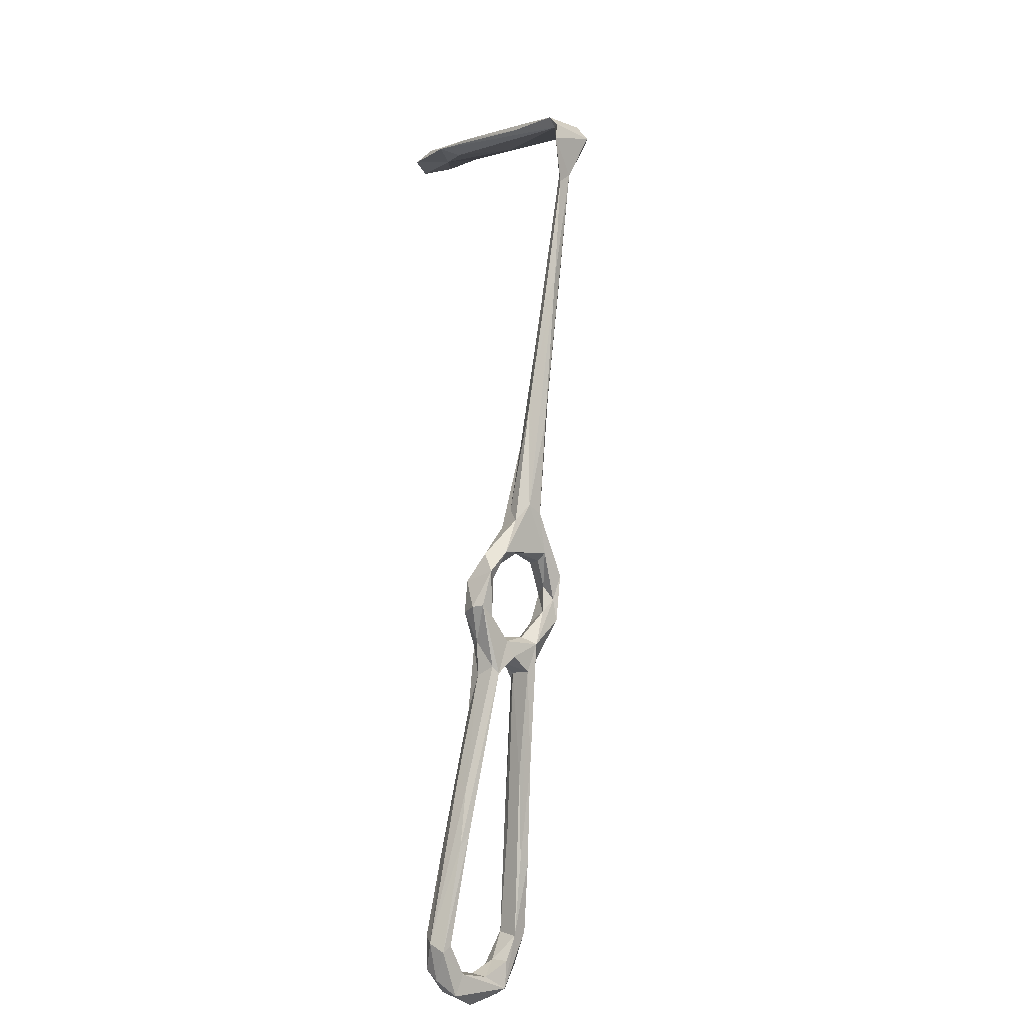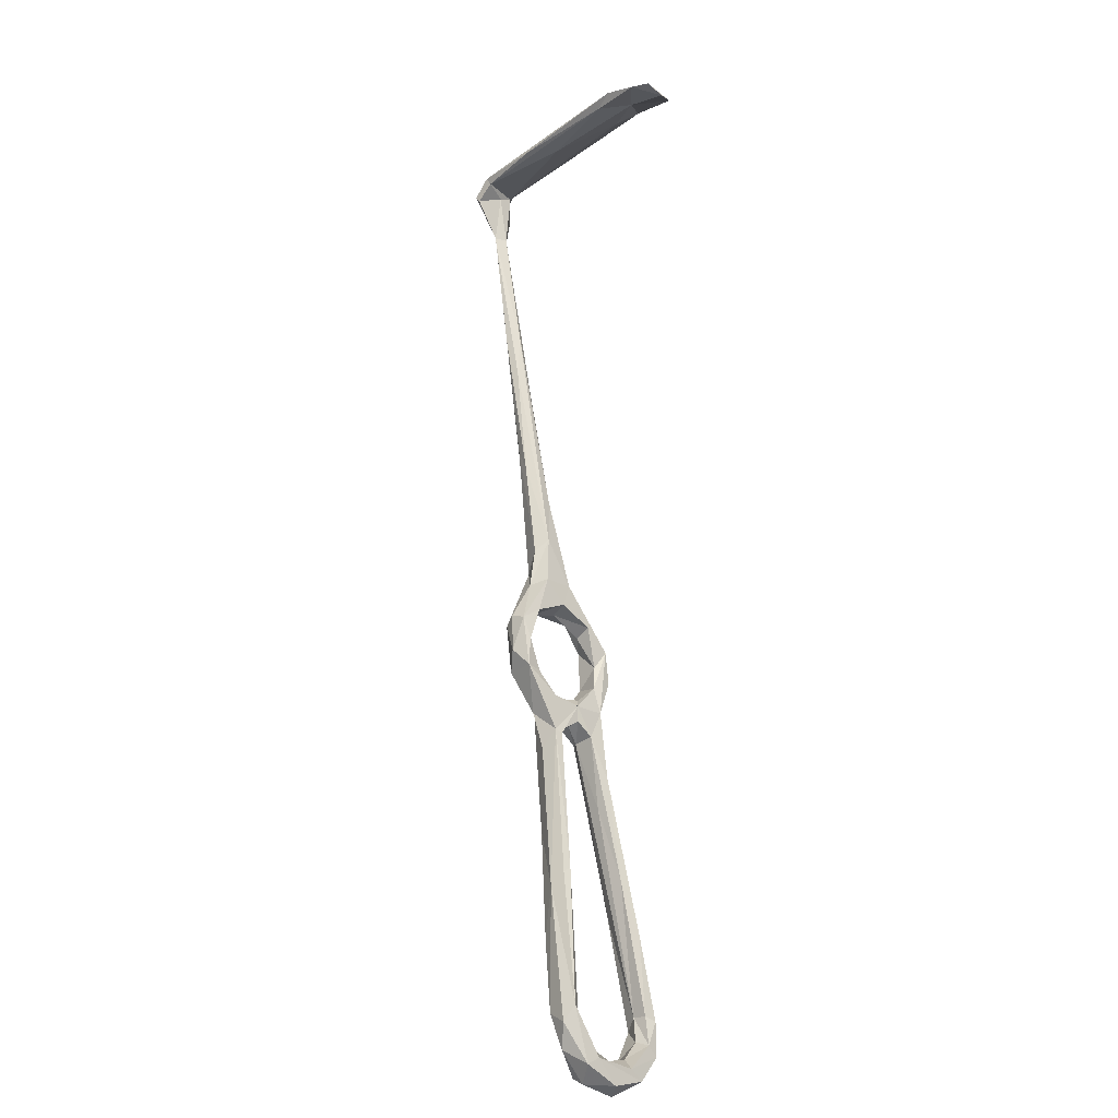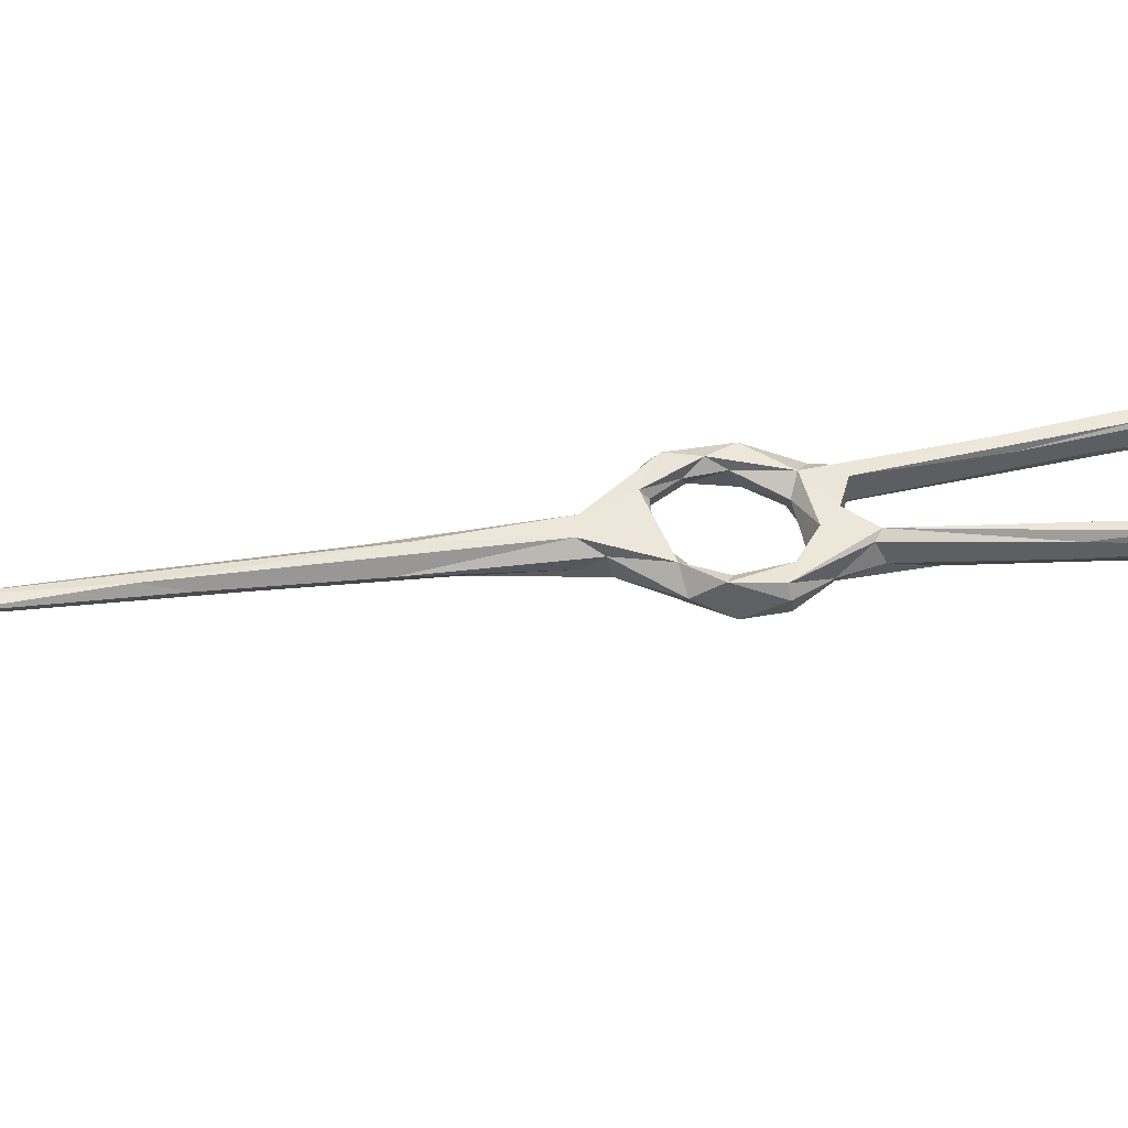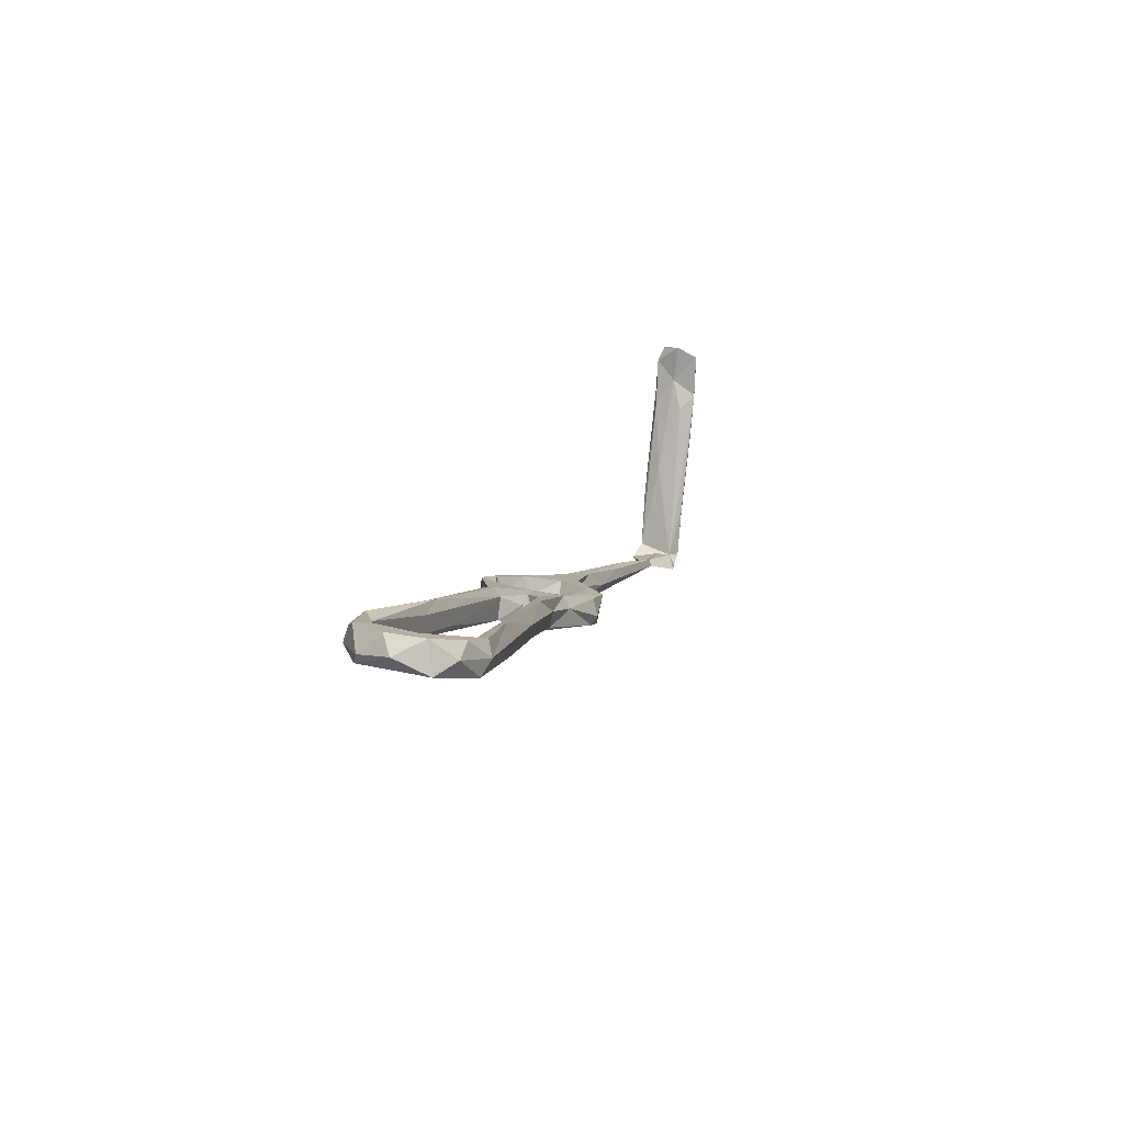
<metadata>
{"format":"obj","ext":"obj","renderer":"f3d","projection":"perspective","resolution":1024,"background":"white","views":[{"elev":-39.2,"azim":-126.9,"up":"+Y"},{"elev":11.2,"azim":51.9,"up":"+Y"},{"elev":-28.6,"azim":-71.8,"up":"+Z"},{"elev":-56.9,"azim":94.5,"up":"+Y"}]}
</metadata>
<code>
v 29.68 -187.1 -426.1
v 25.05 -179.9 -427.1
v 27.1 -180.2 -425.1
v 31.12 -187.9 -422.2
v 31.85 -186.9 -427.7
v 32.36 -179.3 -429
v 35.93 -185.9 -427.1
v 40.44 -190.9 -420.9
v 37.57 -191.7 -422.1
v 33.51 -182 -424.7
v 36.89 -185.8 -421.8
v 27.39 -176.2 -424.4
v 30.08 -173.1 -425.5
v 23.04 -173.7 -424.1
v 25.5 -170 -418.8
v 23.24 -168.3 -411.8
v 25.99 -163.7 -423.1
v 28.53 -167 -419.4
v 26.09 -168.9 -411.9
v 17.3 -161.1 -421.1
v 20.86 -164.4 -422.7
v 26.32 -174.1 -428
v 74.4 -242 -386.5
v 73.97 -245.4 -383.6
v 79.24 -253.2 -389.2
v 73.65 -244.5 -387.9
v 75.02 -251.9 -389.3
v 68.84 -245.4 -384.1
v 60.47 -232.2 -389.3
v 59.78 -231.8 -392
v 69.17 -247.3 -386.7
v 60.65 -224.5 -395.4
v 74.18 -251.6 -383.1
v 79.73 -253.5 -385.7
v 74.55 -258.8 -385.8
v 71.53 -253.3 -387.5
v 81.55 -259.7 -392
v 76.96 -259.5 -386.5
v 78.76 -263.6 -393.1
v 74.7 -265 -400.3
v 73.79 -257.9 -392.2
v 22.25 -160.7 -423.3
v 30.27 -166.7 -411
v 26.27 -160.9 -416.5
v 23.64 -162.4 -413.4
v 20 -155.3 -417.6
v 21.09 -152.9 -420.8
v 18.25 -161.3 -417.1
v 6.975 -141.7 -423.8
v 25.8 -170.7 -404.9
v 27.7 -167.7 -405.2
v 15.56 -145.2 -425.2
v 7.907 -138.7 -428.2
v 5.593 -134.5 -423.9
v 9.884 -137.3 -422.7
v 30.15 -172.4 -407
v 29.3 -175.9 -404.6
v 34.19 -171.8 -405.5
v 31.37 -167.4 -405.6
v 59.66 -217.7 -396.8
v 59.8 -218.2 -394.9
v 50.97 -214.8 -399
v 58.48 -221.2 -392.4
v 31.4 -180.1 -402
v 32.33 -174.4 -401.7
v 37.38 -176.8 -402.5
v 37.08 -178.9 -405.8
v 32.07 -178.6 -405.8
v 40.03 -184.5 -408.2
v 35.43 -186.4 -410
v 33.97 -187.9 -406.4
v 38.01 -188.4 -403.2
v 76.98 -256.2 -393.9
v 80.66 -261.4 -400.1
v 79.76 -258.1 -397.9
v 75.84 -257.7 -399.1
v 72.22 -260.1 -400
v 77.78 -258.6 -406.7
v 75.83 -261.9 -405.2
v 69.08 -258.2 -408.1
v 68.37 -256.1 -406.5
v 73.61 -255.8 -404.2
v 69.91 -252 -406.7
v -20.94 -87.94 -439.8
v -26.98 -81.16 -445.8
v -20.52 -85.41 -439.8
v -9.874 -110.1 -433.3
v -21.71 -84.78 -437.4
v -5.615 -108.6 -432.9
v -7.844 -108.7 -430.4
v -1.941 -115.9 -429.2
v -27.62 -74.96 -435.9
v -25.44 -75.67 -435.2
v -25.87 -75.5 -445.2
v -25.22 -75.3 -441.6
v -28.13 -77.12 -446.3
v -24.1 -71.47 -437.7
v -26.66 -73.9 -447.5
v -14.46 -68.64 -449.4
v -16.17 -68.11 -449.3
v 9.317 -56.97 -450.6
v -5.078 -63.46 -443.8
v -11.69 -63.86 -439.6
v -25.97 -70.31 -437.9
v -9.411 -61.66 -440.8
v 71.35 -255.6 -410.4
v 10.21 -53.52 -444.3
v -4.955 -116 -433.2
v 0.4738 -120.8 -431.2
v 44.12 -190.9 -404.9
v 42.87 -195.2 -402.1
v 44.65 -192.1 -406.3
v 40.46 -188.1 -414.2
v 37.47 -194.3 -406.5
v 35.34 -193.3 -412.3
v 34.03 -190.8 -415.5
v 39.9 -192.6 -411.9
v 37.6 -187.7 -416.5
v 41.52 -198.1 -418.8
v 37.07 -197.6 -417.7
v 37.13 -198.7 -415.7
v 39.31 -197.4 -414.5
v 52.23 -223.7 -414.3
v 43.39 -195 -415.7
v 48.79 -212.4 -397.2
v 42.27 -192.3 -407.5
v 41.61 -191.2 -413.4
v 48.32 -204 -416.7
v 12.26 -54.61 -454.8
v 12.98 -52.17 -449.9
v 2.769 -58.67 -453.2
v 13.32 -49.91 -444.6
v 16.2 -52.64 -449.5
v 20.71 -48.67 -445.6
v 24.26 -47.89 -447.6
v 25.06 -50.56 -451.1
v 16.35 -52.04 -455.4
v 22.3 -51.63 -455.9
v 49.3 -210.1 -413
v 76.83 -255.8 -405.3
v 72.92 -251 -407.5
v 73.71 -252.5 -409.8
v 57.43 -235.9 -411.9
v 55.84 -232.9 -410.4
v 65.38 -235.4 -412.1
v 58.91 -224.3 -412
v 53.94 -220.7 -415.6
f 53 87 108
f 71 114 125
f 122 139 124
f 78 106 142
f 8 128 119
f 61 110 63
f 8 124 128
f 134 136 135
f 83 139 122
f 75 78 140
f 30 125 114
f 48 54 49
f 43 44 59
f 133 136 134
f 132 134 135
f 85 94 86
f 99 131 129
f 101 133 102
f 107 133 134
f 102 133 107
f 129 138 133
f 105 132 130
f 100 105 130
f 103 107 132
f 97 102 107
f 112 126 113
f 130 135 137
f 14 16 20
f 60 126 112
f 122 124 127
f 16 19 56
f 113 127 124
f 114 117 126
f 106 123 147
f 39 40 74
f 35 39 38
f 6 11 8
f 113 126 127
f 85 92 96
f 3 12 14
f 2 6 5
f 49 88 87
f 43 58 56
f 31 36 35
f 115 121 117
f 129 131 137
f 24 28 33
f 6 17 13
f 140 142 141
f 128 145 147
f 6 13 10
f 120 123 121
f 58 67 68
f 12 15 14
f 28 29 35
f 23 27 26
f 84 86 108
f 70 113 118
f 56 68 57
f 94 97 95
f 47 91 55
f 2 22 6
f 88 91 89
f 97 103 104
f 58 59 66
f 69 110 113
f 19 43 56
f 25 75 73
f 84 85 86
f 25 37 74
f 1 5 9
f 24 33 34
f 16 56 57
f 43 59 58
f 23 34 25
f 77 82 81
f 69 113 70
f 18 43 19
f 23 26 60
f 35 40 39
f 42 53 52
f 135 138 137
f 121 143 144
f 18 44 43
f 124 146 128
f 79 80 106
f 67 69 70
f 68 70 71
f 63 110 111
f 32 126 60
f 23 63 24
f 46 47 55
f 44 45 59
f 24 63 28
f 2 3 14
f 50 65 51
f 16 57 50
f 78 142 140
f 83 140 141
f 64 71 72
f 135 136 138
f 124 139 146
f 26 27 31
f 50 64 65
f 121 123 143
f 92 97 104
f 141 142 145
f 83 122 144
f 16 48 20
f 25 73 27
f 101 129 133
f 37 39 74
f 82 140 83
f 117 122 127
f 86 95 88
f 28 63 29
f 86 88 89
f 30 114 62
f 110 112 113
f 76 82 77
f 86 94 95
f 35 36 41
f 66 110 69
f 25 74 75
f 17 47 44
f 106 143 123
f 128 146 145
f 23 60 61
f 80 144 143
f 28 35 33
f 11 116 118
f 21 53 42
f 67 70 68
f 83 141 146
f 2 4 3
f 6 10 11
f 6 22 17
f 17 44 18
f 64 66 65
f 103 132 105
f 35 77 40
f 29 125 30
f 45 48 50
f 129 137 138
f 85 88 92
f 121 144 122
f 12 13 15
f 71 125 111
f 46 54 48
f 23 25 27
f 50 57 64
f 14 21 22
f 3 4 10
f 115 116 121
f 100 130 131
f 97 107 103
f 32 62 126
f 10 13 12
f 74 79 78
f 63 111 125
f 119 123 120
f 98 104 100
f 13 17 18
f 80 143 106
f 33 38 34
f 94 99 129
f 27 41 36
f 56 58 68
f 20 48 49
f 5 7 9
f 45 51 59
f 86 109 108
f 92 93 97
f 20 87 53
f 57 71 64
f 64 72 66
f 114 115 117
f 31 62 32
f 26 31 32
f 1 2 5
f 73 75 76
f 55 91 90
f 94 129 101
f 80 81 144
f 46 55 54
f 20 53 21
f 98 100 99
f 99 100 131
f 70 118 116
f 13 18 15
f 5 6 7
f 70 116 71
f 75 140 76
f 27 36 31
f 1 121 116
f 45 46 48
f 8 11 113
f 40 77 80
f 133 138 136
f 25 34 37
f 57 68 71
f 30 62 31
f 84 108 87
f 23 24 34
f 119 147 123
f 81 82 83
f 74 78 75
f 59 65 66
f 34 38 37
f 26 32 60
f 45 47 46
f 52 53 109
f 37 38 39
f 6 8 7
f 14 20 21
f 4 11 10
f 1 120 121
f 17 21 42
f 78 79 106
f 54 90 88
f 17 22 21
f 94 101 102
f 71 111 72
f 44 47 45
f 1 4 2
f 106 145 142
f 14 15 16
f 16 50 48
f 29 30 31
f 88 93 92
f 15 18 19
f 17 42 52
f 66 72 110
f 96 104 98
f 1 116 4
f 88 95 93
f 15 19 16
f 8 119 9
f 117 127 126
f 94 96 98
f 58 66 67
f 93 95 97
f 77 81 80
f 60 112 110
f 106 147 145
f 103 105 104
f 94 102 97
f 92 104 96
f 100 104 105
f 83 146 139
f 41 73 76
f 117 121 122
f 41 76 77
f 3 10 12
f 40 79 74
f 84 87 88
f 35 41 77
f 20 49 87
f 2 14 22
f 119 128 147
f 107 134 132
f 71 115 114
f 54 55 90
f 94 98 99
f 81 83 144
f 53 108 109
f 29 31 35
f 47 89 91
f 1 9 120
f 130 137 131
f 52 109 89
f 27 73 41
f 60 110 61
f 33 35 38
f 47 52 89
f 49 54 88
f 40 80 79
f 86 89 109
f 29 63 125
f 66 69 67
f 17 52 47
f 72 111 110
f 71 116 115
f 4 116 11
f 88 90 91
f 45 50 51
f 7 8 9
f 141 145 146
f 9 119 120
f 23 61 63
f 84 88 85
f 8 113 124
f 76 140 82
f 51 65 59
f 11 118 113
f 130 132 135
f 85 96 94
f 62 114 126

</code>
